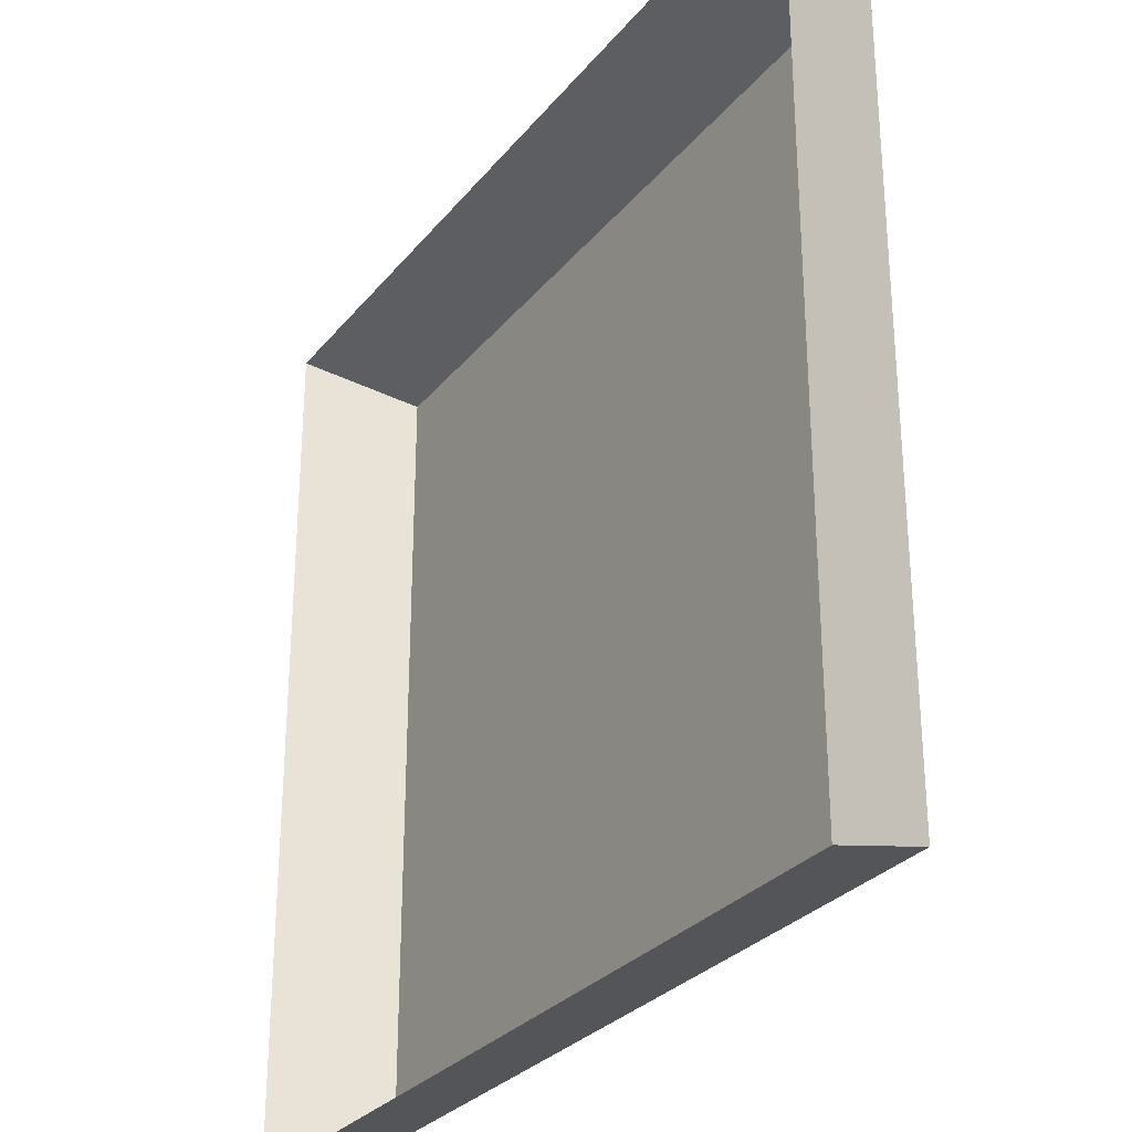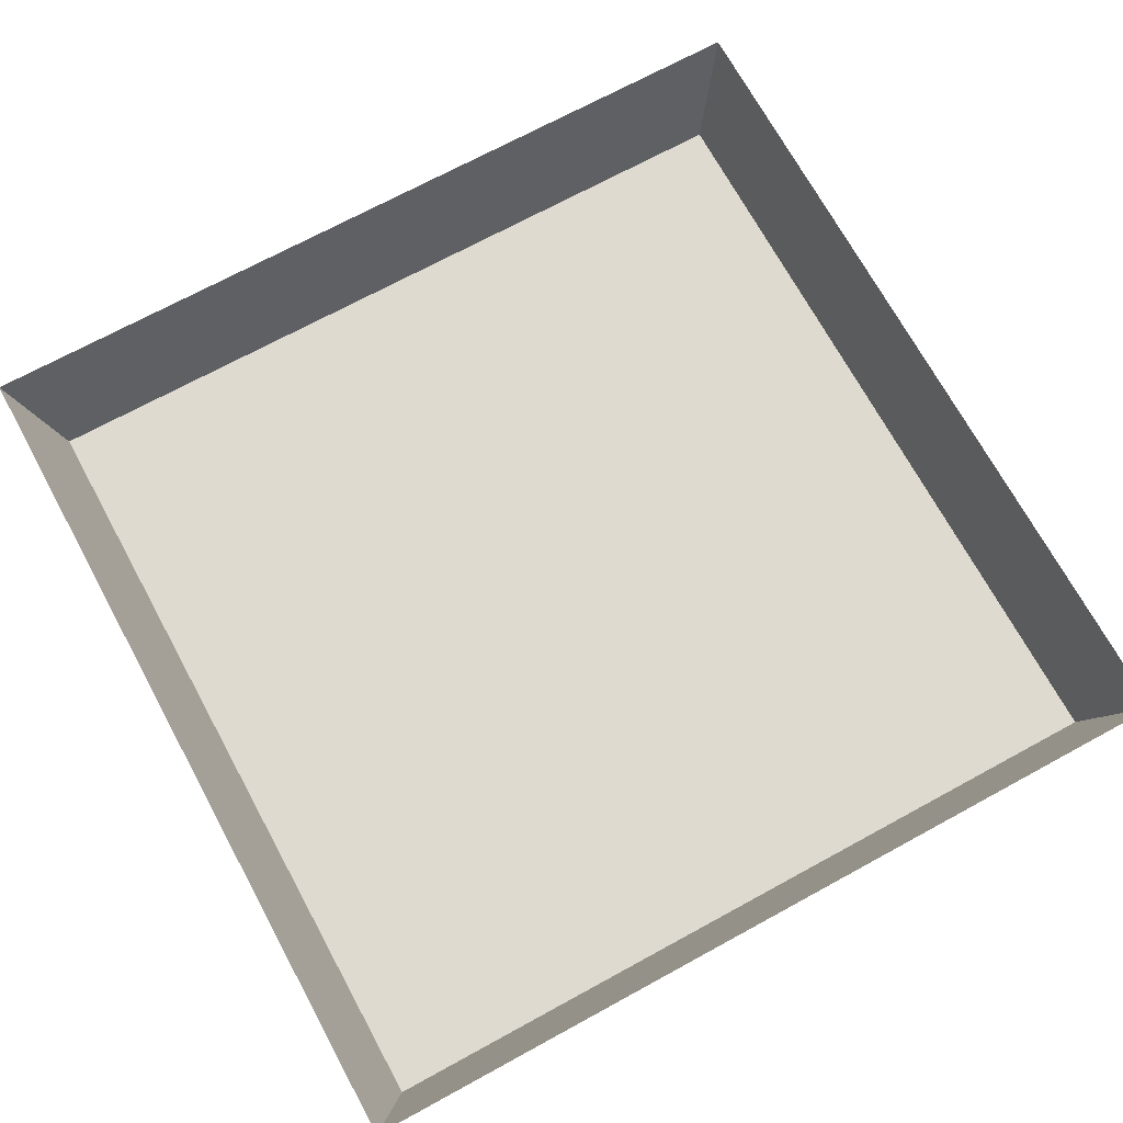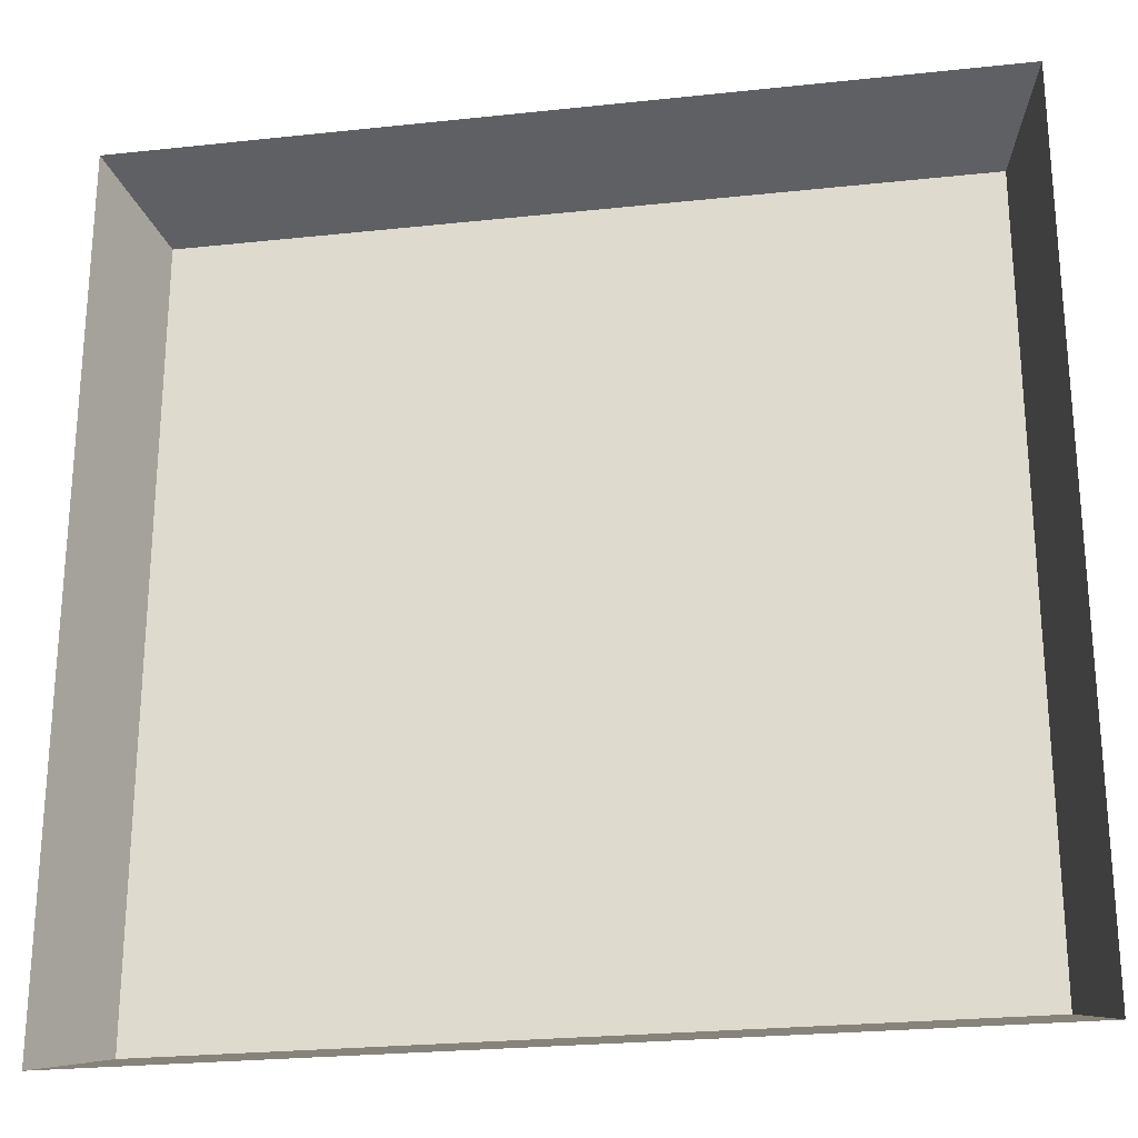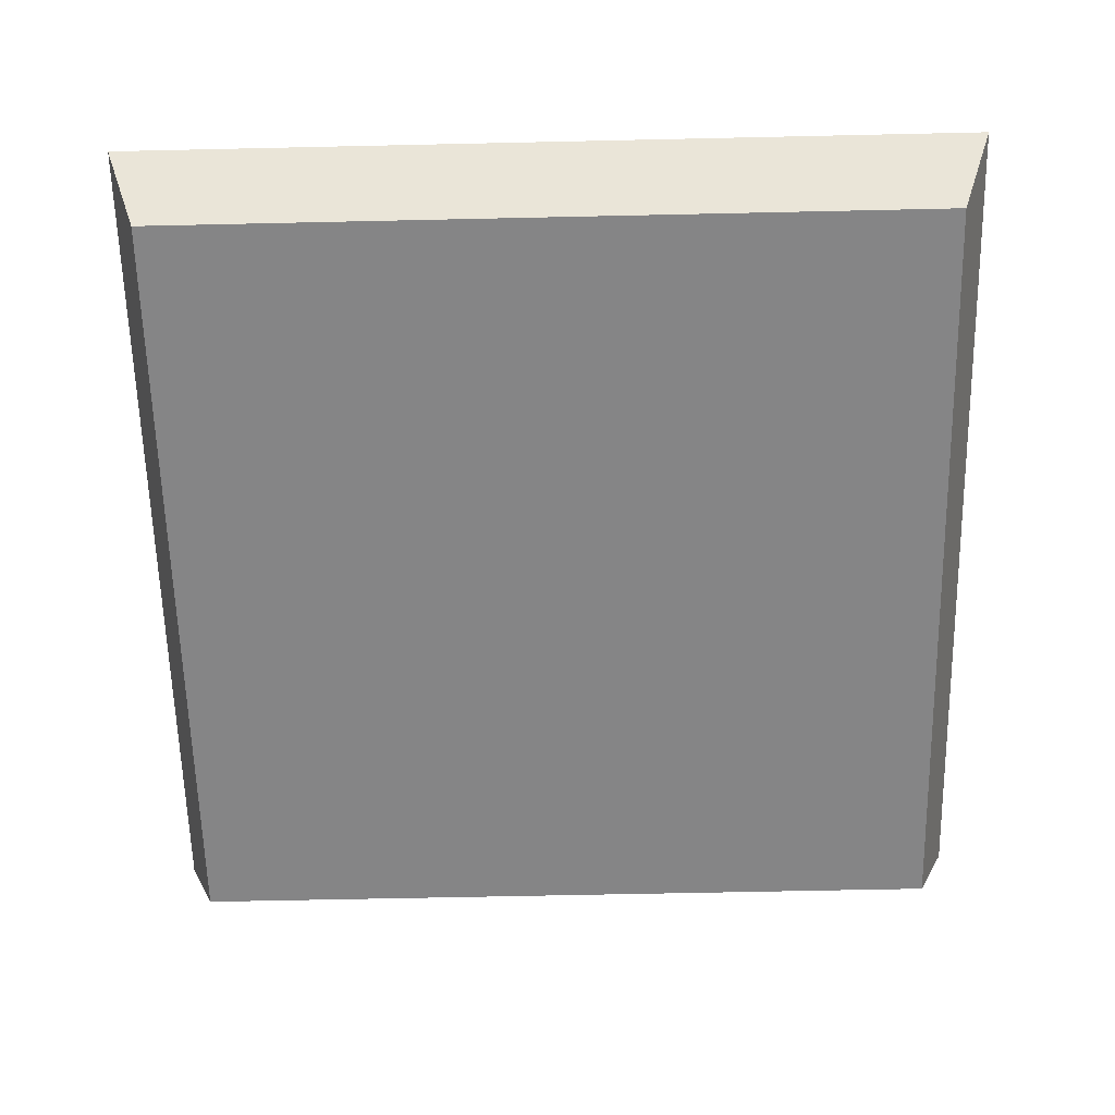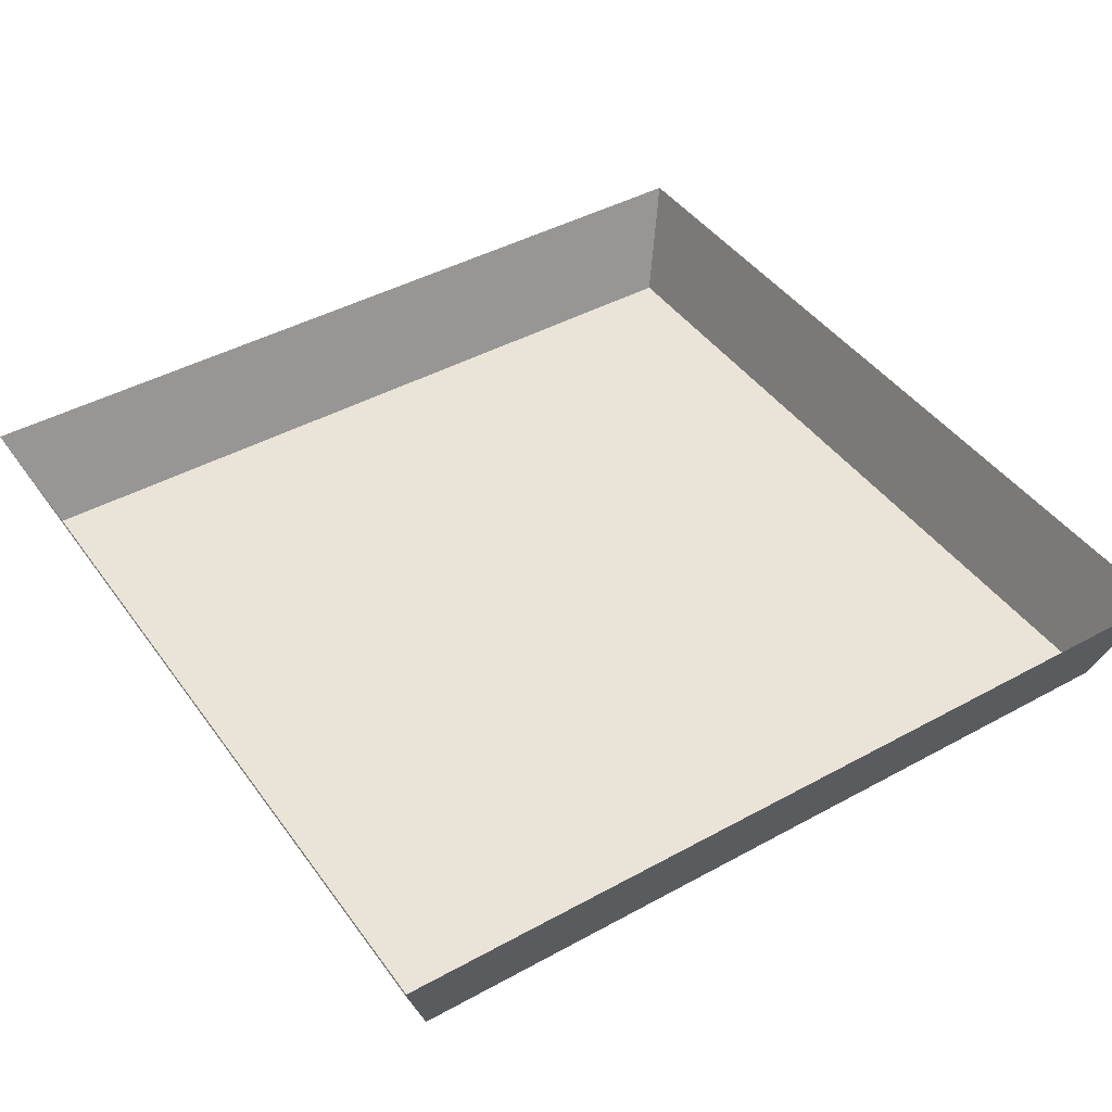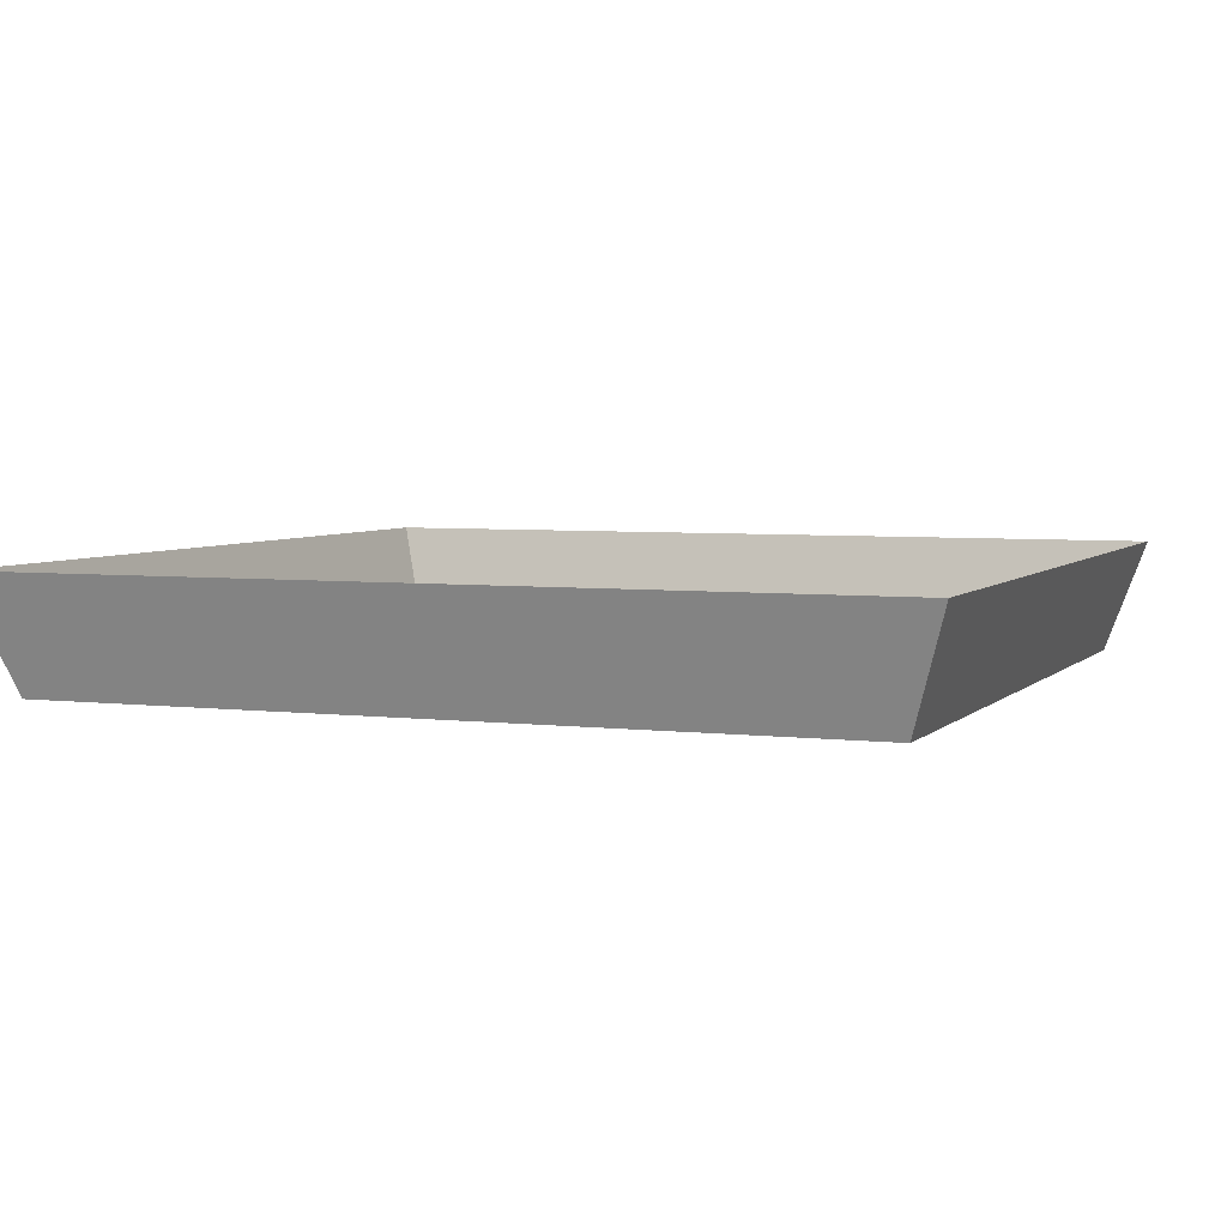
<metadata>
{"format":"obj","ext":"obj","renderer":"f3d","projection":"perspective","resolution":1024,"background":"white","views":[{"elev":-29.1,"azim":-121.1,"up":"+Z"},{"elev":70.9,"azim":-28.6,"up":"+Y"},{"elev":-25.0,"azim":-170.1,"up":"+Z"},{"elev":-61.9,"azim":-88.7,"up":"+Y"},{"elev":43.4,"azim":-33.0,"up":"+Y"},{"elev":4.6,"azim":21.5,"up":"+Y"}]}
</metadata>
<code>
o item/puzzle_box_hard/6
v -18 -6 13
v -17 -6 18
v -18 -6 19
v -12 -6 19
v -12 -6 13
v -10 -6 13
v -9 -6 18
v -10 -6 19
v -4 -6 19
v -4 -6 13
v -2 -6 13
v -1 -6 18
v -2 -6 19
v 4 -6 19
v 4 -6 13
v 6 -6 13
v 7 -6 18
v 6 -6 19
v 12 -6 19
v 12 -6 13
v 14 -6 13
v 15 -6 18
v 14 -6 19
v 20 -6 19
v 20 -6 13
v 14 -6 5
v 15 -6 10
v 14 -6 11
v 20 -6 11
v 20 -6 5
v 6 -6 5
v 7 -6 10
v 6 -6 11
v 12 -6 11
v 12 -6 5
v -2 -6 5
v -1 -6 10
v -2 -6 11
v 4 -6 11
v 4 -6 5
v -10 -6 5
v -9 -6 10
v -10 -6 11
v -4 -6 11
v -4 -6 5
v -18 -6 5
v -17 -6 10
v -18 -6 11
v -12 -6 11
v -12 -6 5
v 14 -6 -3
v 15 -6 2
v 14 -6 3
v 20 -6 3
v 20 -6 -3
v 6 -6 -3
v 7 -6 2
v 6 -6 3
v 12 -6 3
v 12 -6 -3
v -2 -6 -3
v -1 -6 2
v -2 -6 3
v 4 -6 3
v 4 -6 -3
v -10 -6 -3
v -9 -6 2
v -10 -6 3
v -4 -6 3
v -4 -6 -3
v -18 -6 -3
v -17 -6 2
v -18 -6 3
v -12 -6 3
v -12 -6 -3
v 14 -6 -11
v 15 -6 -6
v 14 -6 -5
v 20 -6 -5
v 20 -6 -11
v 6 -6 -11
v 7 -6 -6
v 6 -6 -5
v 12 -6 -5
v 12 -6 -11
v -2 -6 -11
v -1 -6 -6
v -2 -6 -5
v 4 -6 -5
v 4 -6 -11
v -10 -6 -11
v -9 -6 -6
v -10 -6 -5
v -4 -6 -5
v -4 -6 -11
v -18 -6 -11
v -17 -6 -6
v -18 -6 -5
v -12 -6 -5
v -12 -6 -11
v 14 -6 -19
v 15 -6 -14
v 14 -6 -13
v 20 -6 -13
v 20 -6 -19
v 6 -6 -19
v 7 -6 -14
v 6 -6 -13
v 12 -6 -13
v 12 -6 -19
v -2 -6 -19
v -1 -6 -14
v -2 -6 -13
v 4 -6 -13
v 4 -6 -19
v -10 -6 -19
v -9 -6 -14
v -10 -6 -13
v -4 -6 -13
v -4 -6 -19
v -18 -6 -19
v -17 -6 -14
v -18 -6 -13
v -12 -6 -13
v -12 -6 -19
v -20 -6 -21
v 22 -6 -21
v 22 -6 21
v -20 -6 21
v -22 0 -23
v 24 0 -23
v 24 0 23
v -22 0 23
f 1 2 3
f 3 2 4
f 4 2 5
f 5 2 1
f 6 7 8
f 8 7 9
f 9 7 10
f 10 7 6
f 11 12 13
f 13 12 14
f 14 12 15
f 15 12 11
f 16 17 18
f 18 17 19
f 19 17 20
f 20 17 16
f 21 22 23
f 23 22 24
f 24 22 25
f 25 22 21
f 26 27 28
f 28 27 29
f 29 27 30
f 30 27 26
f 31 32 33
f 33 32 34
f 34 32 35
f 35 32 31
f 36 37 38
f 38 37 39
f 39 37 40
f 40 37 36
f 41 42 43
f 43 42 44
f 44 42 45
f 45 42 41
f 46 47 48
f 48 47 49
f 49 47 50
f 50 47 46
f 51 52 53
f 53 52 54
f 54 52 55
f 55 52 51
f 56 57 58
f 58 57 59
f 59 57 60
f 60 57 56
f 61 62 63
f 63 62 64
f 64 62 65
f 65 62 61
f 66 67 68
f 68 67 69
f 69 67 70
f 70 67 66
f 71 72 73
f 73 72 74
f 74 72 75
f 75 72 71
f 76 77 78
f 78 77 79
f 79 77 80
f 80 77 76
f 81 82 83
f 83 82 84
f 84 82 85
f 85 82 81
f 86 87 88
f 88 87 89
f 89 87 90
f 90 87 86
f 91 92 93
f 93 92 94
f 94 92 95
f 95 92 91
f 96 97 98
f 98 97 99
f 99 97 100
f 100 97 96
f 101 102 103
f 103 102 104
f 104 102 105
f 105 102 101
f 106 107 108
f 108 107 109
f 109 107 110
f 110 107 106
f 111 112 113
f 113 112 114
f 114 112 115
f 115 112 111
f 116 117 118
f 118 117 119
f 119 117 120
f 120 117 116
f 121 122 123
f 123 122 124
f 124 122 125
f 125 122 121
f 126 127 128
f 126 128 129
f 126 129 130
f 126 130 131
f 126 131 127
f 127 131 132
f 127 132 128
f 128 132 133
f 128 133 129
f 129 133 130

</code>
